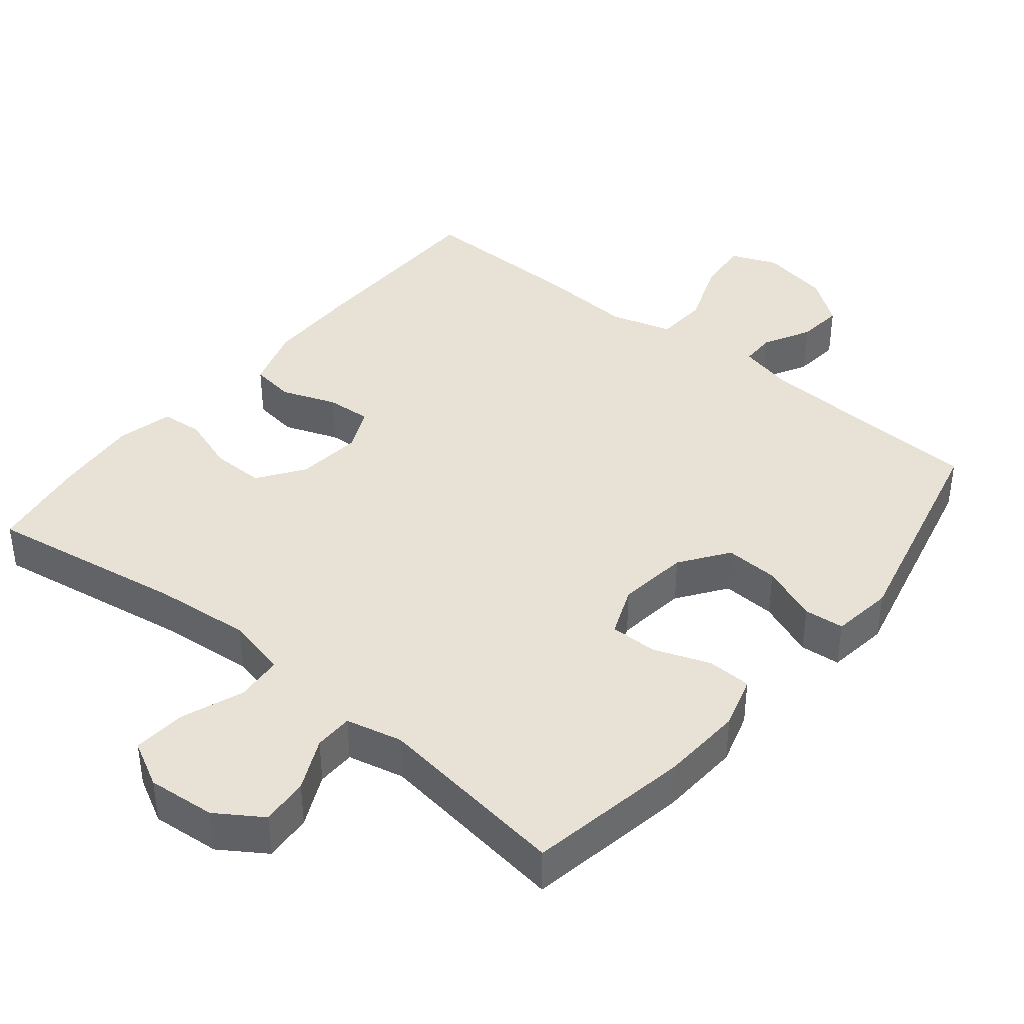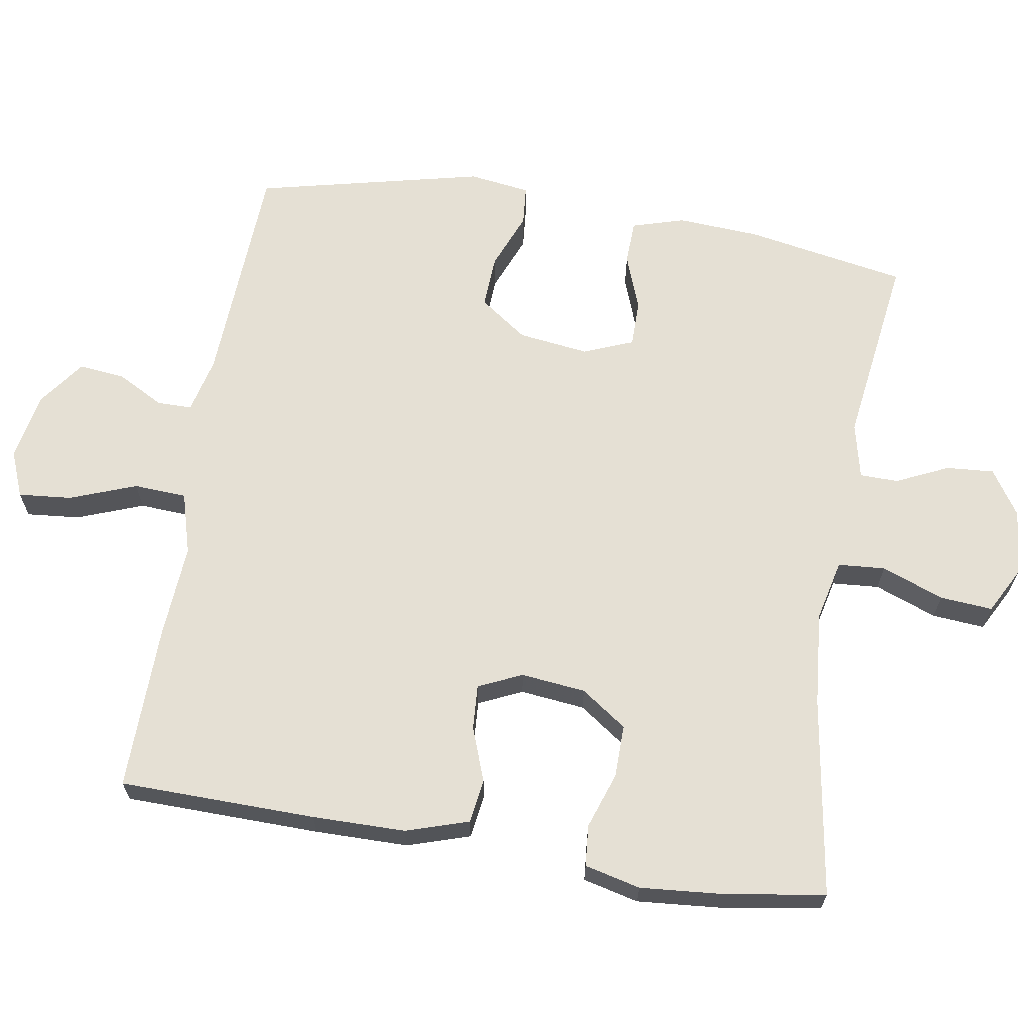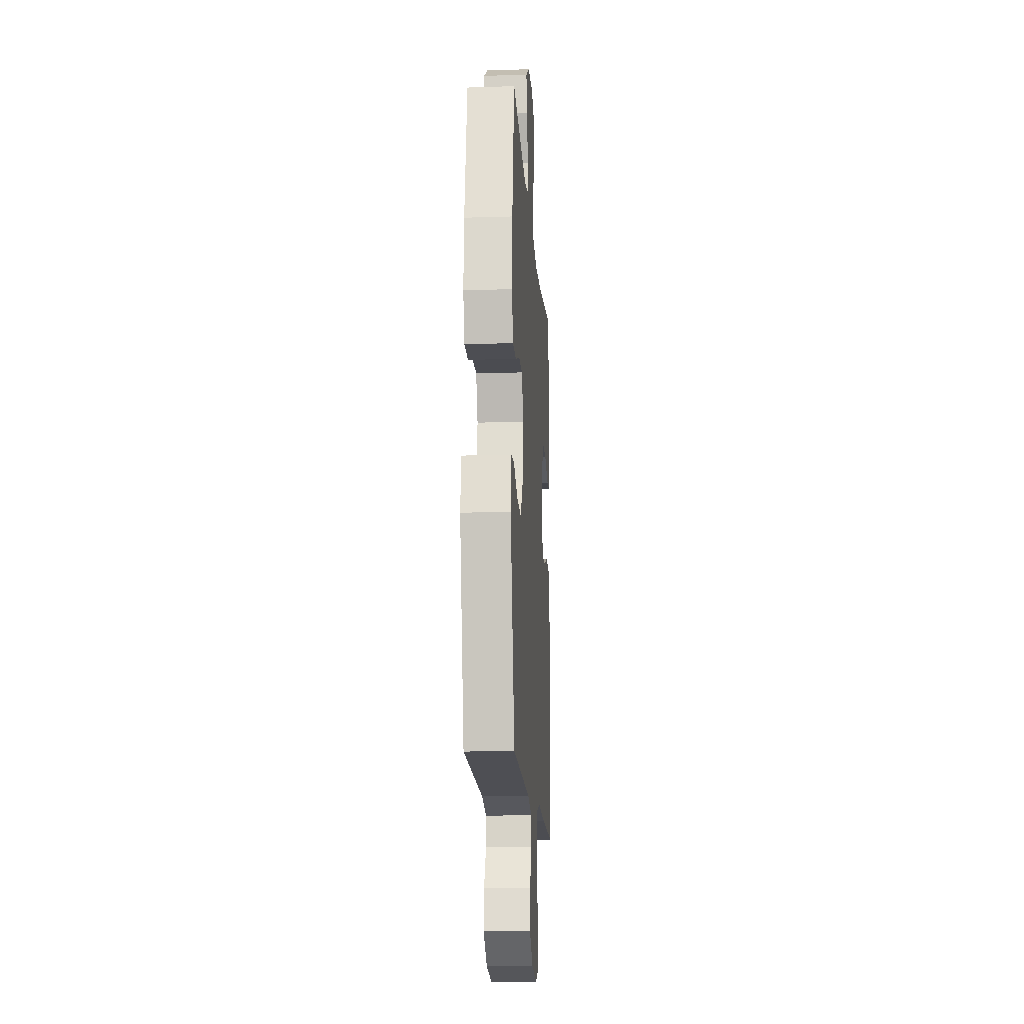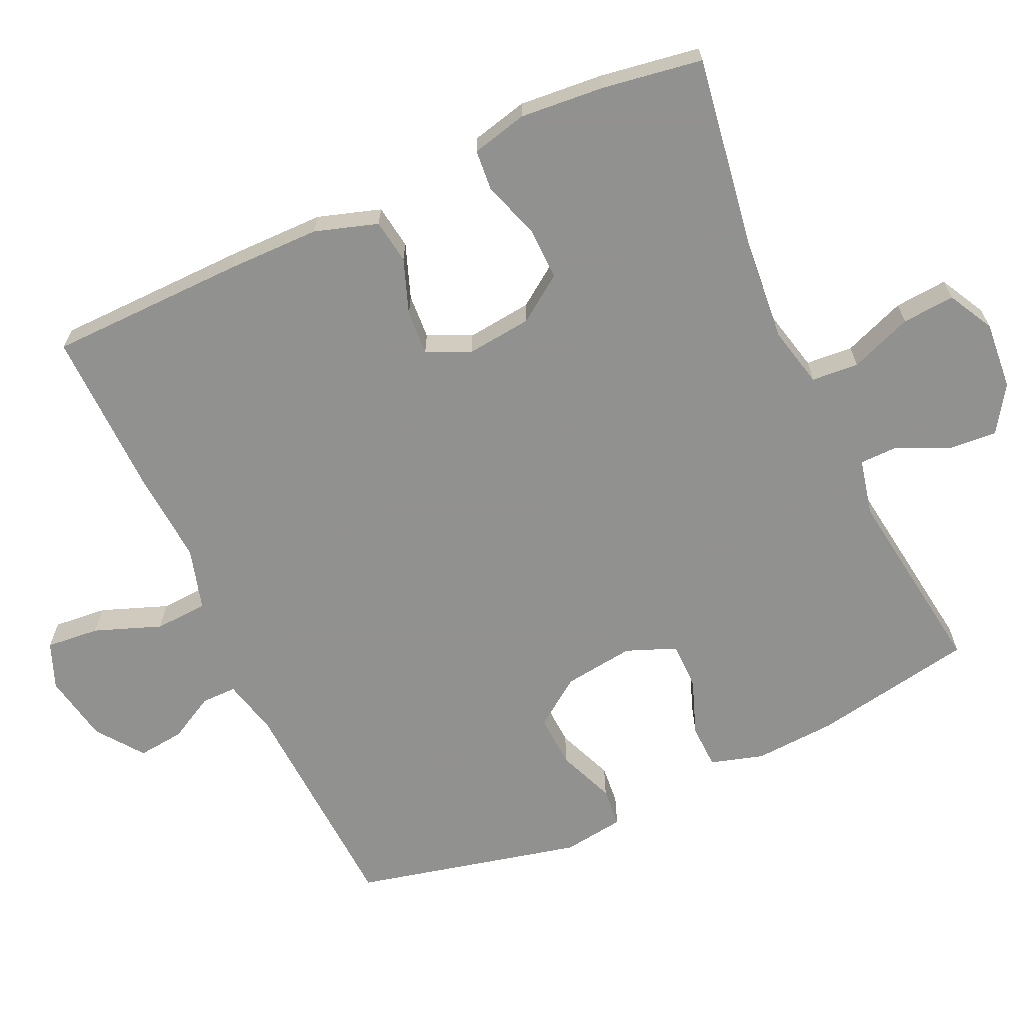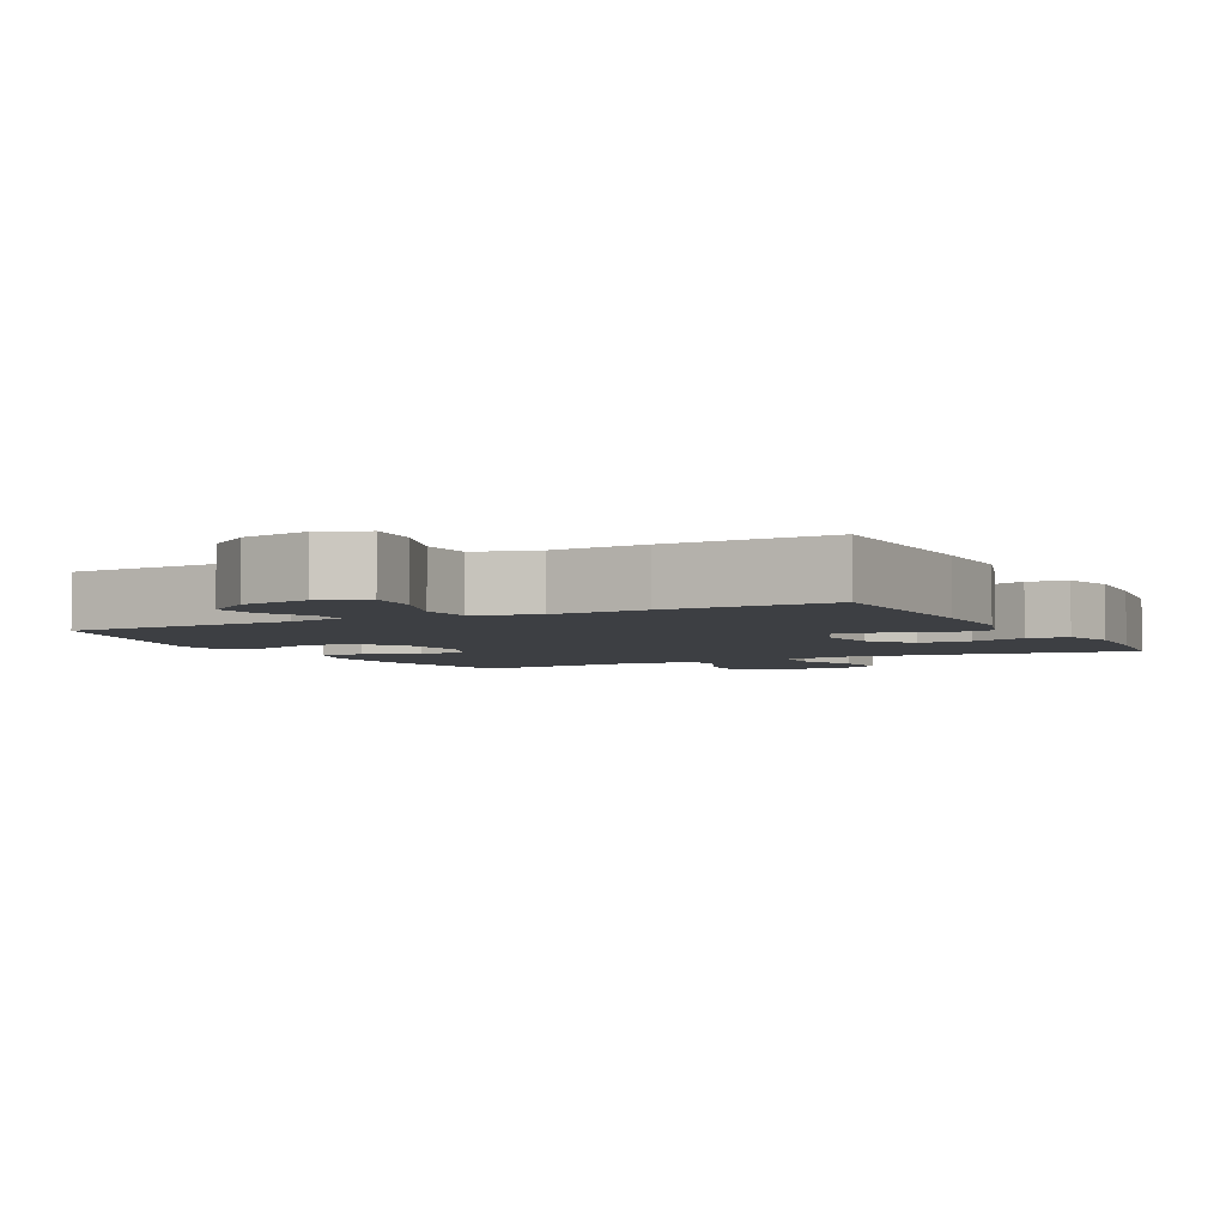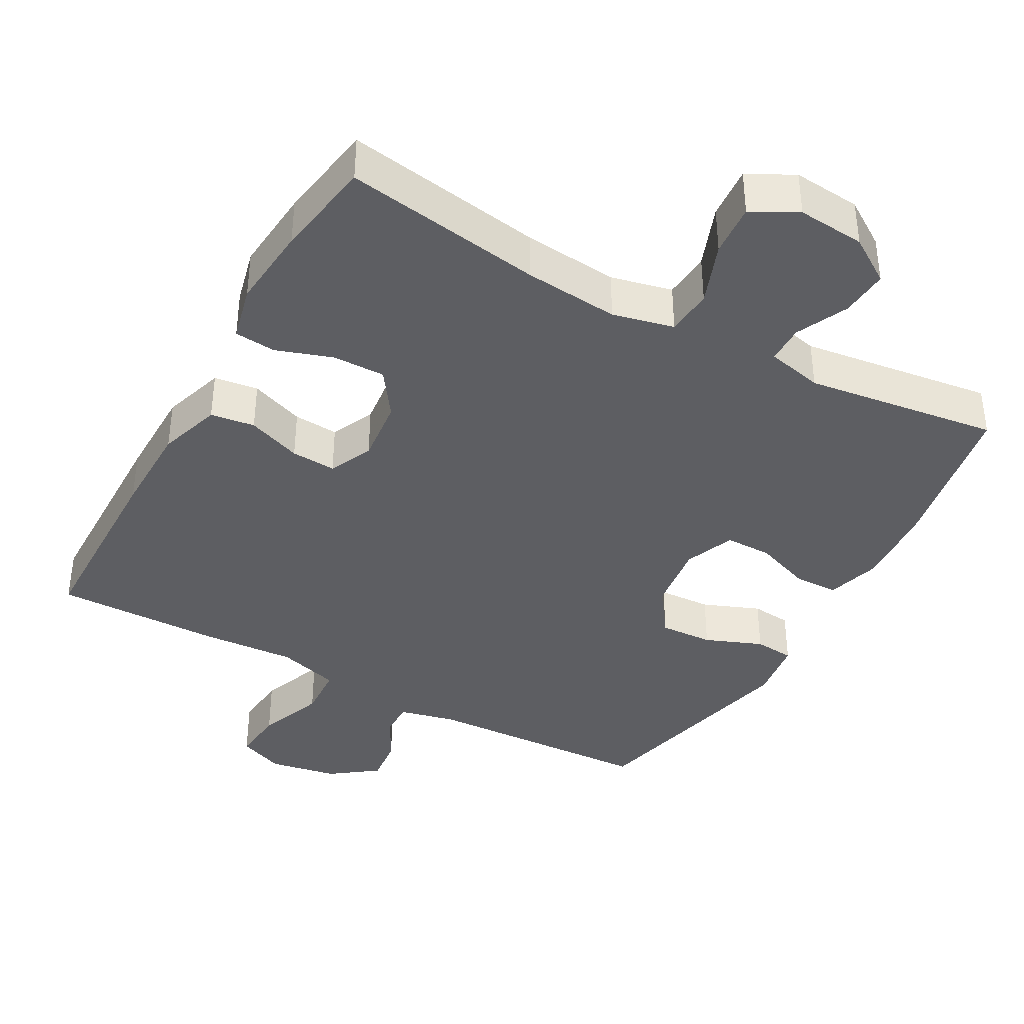
<metadata>
{"format":"obj","ext":"obj","renderer":"f3d","projection":"perspective","resolution":1024,"background":"white","views":[{"elev":40.2,"azim":39.1,"up":"+Y"},{"elev":65.3,"azim":-80.7,"up":"+Y"},{"elev":-15.4,"azim":93.8,"up":"+Z"},{"elev":-66.0,"azim":-65.3,"up":"+Y"},{"elev":-4.0,"azim":-152.6,"up":"+Y"},{"elev":-39.0,"azim":-29.1,"up":"+Y"}]}
</metadata>
<code>
v 0.5 0.07 -0.5
v 0.178 0.07 -0.516
v 0.099 0.07 -0.535
v 0.099 0.07 -0.584
v 0.134 0.07 -0.649
v 0.141 0.07 -0.714
v 0.076 0.07 -0.762
v -0.02 0.07 -0.78
v -0.085 0.07 -0.754
v -0.078 0.07 -0.679
v -0.043 0.07 -0.586
v -0.047 0.07 -0.512
v -0.134 0.07 -0.487
v -0.267 0.07 -0.496
v -0.5 0.07 -0.5
v -0.505 0.07 -0.225
v -0.504 0.07 -0.094
v -0.476 0.07 -0.006
v -0.414 0.07 0.003
v -0.338 0.07 -0.025
v -0.275 0.07 -0.029
v -0.247 0.07 0.032
v -0.257 0.07 0.123
v -0.302 0.07 0.187
v -0.376 0.07 0.186
v -0.455 0.07 0.159
v -0.513 0.07 0.164
v -0.532 0.07 0.242
v -0.522 0.07 0.36
v -0.5 0.07 0.5
v -0.22 0.07 0.456
v -0.087 0.07 0.444
v -0.001 0.07 0.464
v 0.004 0.07 0.53
v -0.029 0.07 0.617
v -0.035 0.07 0.691
v 0.029 0.07 0.725
v 0.124 0.07 0.717
v 0.188 0.07 0.675
v 0.183 0.07 0.608
v 0.149 0.07 0.535
v 0.15 0.07 0.481
v 0.229 0.07 0.463
v 0.5 0.07 0.5
v 0.541 0.07 0.273
v 0.548 0.07 0.158
v 0.526 0.07 0.084
v 0.464 0.07 0.082
v 0.385 0.07 0.111
v 0.319 0.07 0.111
v 0.291 0.07 0.041
v 0.304 0.07 -0.058
v 0.352 0.07 -0.125
v 0.427 0.07 -0.121
v 0.507 0.07 -0.089
v 0.563 0.07 -0.094
v 0.575 0.07 -0.18
v 0.5 0 -0.5
v 0.178 0 -0.516
v 0.099 0 -0.535
v 0.099 0 -0.584
v 0.134 0 -0.649
v 0.141 0 -0.714
v 0.076 0 -0.762
v -0.02 0 -0.78
v -0.085 0 -0.754
v -0.078 0 -0.679
v -0.043 0 -0.586
v -0.047 0 -0.512
v -0.134 0 -0.487
v -0.267 0 -0.496
v -0.5 0 -0.5
v -0.505 0 -0.225
v -0.504 0 -0.094
v -0.476 0 -0.006
v -0.414 0 0.003
v -0.338 0 -0.025
v -0.275 0 -0.029
v -0.247 0 0.032
v -0.257 0 0.123
v -0.302 0 0.187
v -0.376 0 0.186
v -0.455 0 0.159
v -0.513 0 0.164
v -0.532 0 0.242
v -0.522 0 0.36
v -0.5 0 0.5
v -0.22 0 0.456
v -0.087 0 0.444
v -0.001 0 0.464
v 0.004 0 0.53
v -0.029 0 0.617
v -0.035 0 0.691
v 0.029 0 0.725
v 0.124 0 0.717
v 0.188 0 0.675
v 0.183 0 0.608
v 0.149 0 0.535
v 0.15 0 0.481
v 0.229 0 0.463
v 0.5 0 0.5
v 0.541 0 0.273
v 0.548 0 0.158
v 0.526 0 0.084
v 0.464 0 0.082
v 0.385 0 0.111
v 0.319 0 0.111
v 0.291 0 0.041
v 0.304 0 -0.058
v 0.352 0 -0.125
v 0.427 0 -0.121
v 0.507 0 -0.089
v 0.563 0 -0.094
v 0.575 0 -0.18
f 57 1 2
f 56 57 2
f 55 56 2
f 54 55 2
f 53 54 2 3
f 52 53 3
f 51 52 3
f 47 48 49
f 46 47 49
f 45 46 49
f 44 45 49
f 43 44 49
f 42 43 49 50
f 39 40 41
f 38 39 41
f 37 38 41
f 36 37 41
f 35 36 41
f 34 35 41
f 33 34 41 42
f 42 50 51
f 33 42 51
f 32 33 51
f 29 30 31
f 28 29 31
f 27 28 31
f 26 27 31
f 25 26 31
f 24 25 31 32
f 18 19 20
f 17 18 20
f 16 17 20
f 15 16 20
f 14 15 20
f 13 14 20
f 12 13 20 21
f 9 10 11
f 8 9 11
f 7 8 11
f 6 7 11
f 5 6 11
f 4 5 11
f 3 4 11 12
f 12 21 22
f 3 12 22
f 51 3 22
f 23 24 32 51
f 22 23 51
f 59 58 114
f 59 114 113
f 59 113 112
f 59 112 111
f 60 59 111 110
f 60 110 109
f 60 109 108
f 106 105 104
f 106 104 103
f 106 103 102
f 106 102 101
f 106 101 100
f 107 106 100 99
f 98 97 96
f 98 96 95
f 98 95 94
f 98 94 93
f 98 93 92
f 98 92 91
f 99 98 91 90
f 108 107 99
f 108 99 90
f 108 90 89
f 88 87 86
f 88 86 85
f 88 85 84
f 88 84 83
f 88 83 82
f 89 88 82 81
f 77 76 75
f 77 75 74
f 77 74 73
f 77 73 72
f 77 72 71
f 77 71 70
f 78 77 70 69
f 68 67 66
f 68 66 65
f 68 65 64
f 68 64 63
f 68 63 62
f 68 62 61
f 69 68 61 60
f 79 78 69
f 79 69 60
f 79 60 108
f 108 89 81 80
f 108 80 79
f 1 58 59 2
f 2 59 60 3
f 3 60 61 4
f 4 61 62 5
f 5 62 63 6
f 6 63 64 7
f 7 64 65 8
f 8 65 66 9
f 9 66 67 10
f 10 67 68 11
f 11 68 69 12
f 12 69 70 13
f 13 70 71 14
f 14 71 72 15
f 15 72 73 16
f 16 73 74 17
f 17 74 75 18
f 18 75 76 19
f 19 76 77 20
f 20 77 78 21
f 21 78 79 22
f 22 79 80 23
f 23 80 81 24
f 24 81 82 25
f 25 82 83 26
f 26 83 84 27
f 27 84 85 28
f 28 85 86 29
f 29 86 87 30
f 30 87 88 31
f 31 88 89 32
f 32 89 90 33
f 33 90 91 34
f 34 91 92 35
f 35 92 93 36
f 36 93 94 37
f 37 94 95 38
f 38 95 96 39
f 39 96 97 40
f 40 97 98 41
f 41 98 99 42
f 42 99 100 43
f 43 100 101 44
f 44 101 102 45
f 45 102 103 46
f 46 103 104 47
f 47 104 105 48
f 48 105 106 49
f 49 106 107 50
f 50 107 108 51
f 51 108 109 52
f 52 109 110 53
f 53 110 111 54
f 54 111 112 55
f 55 112 113 56
f 56 113 114 57
f 57 114 58 1

</code>
